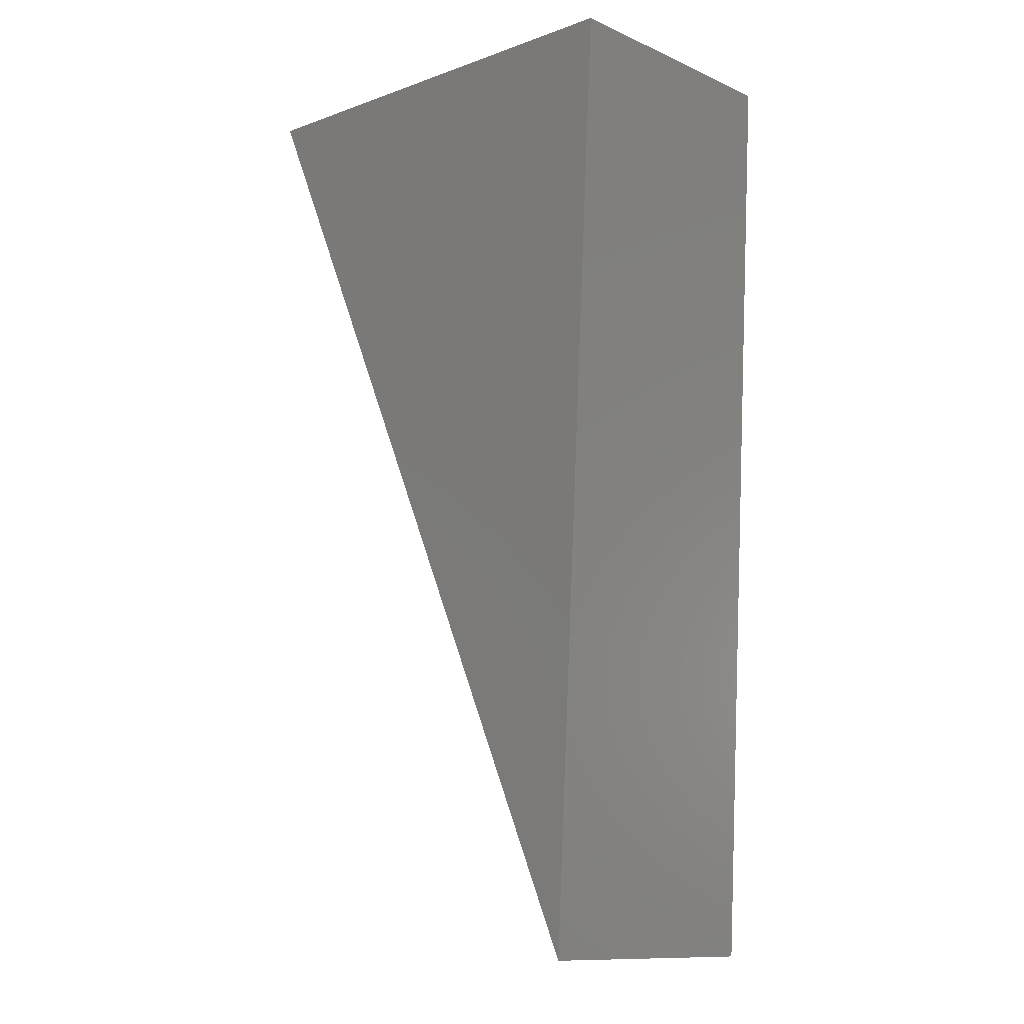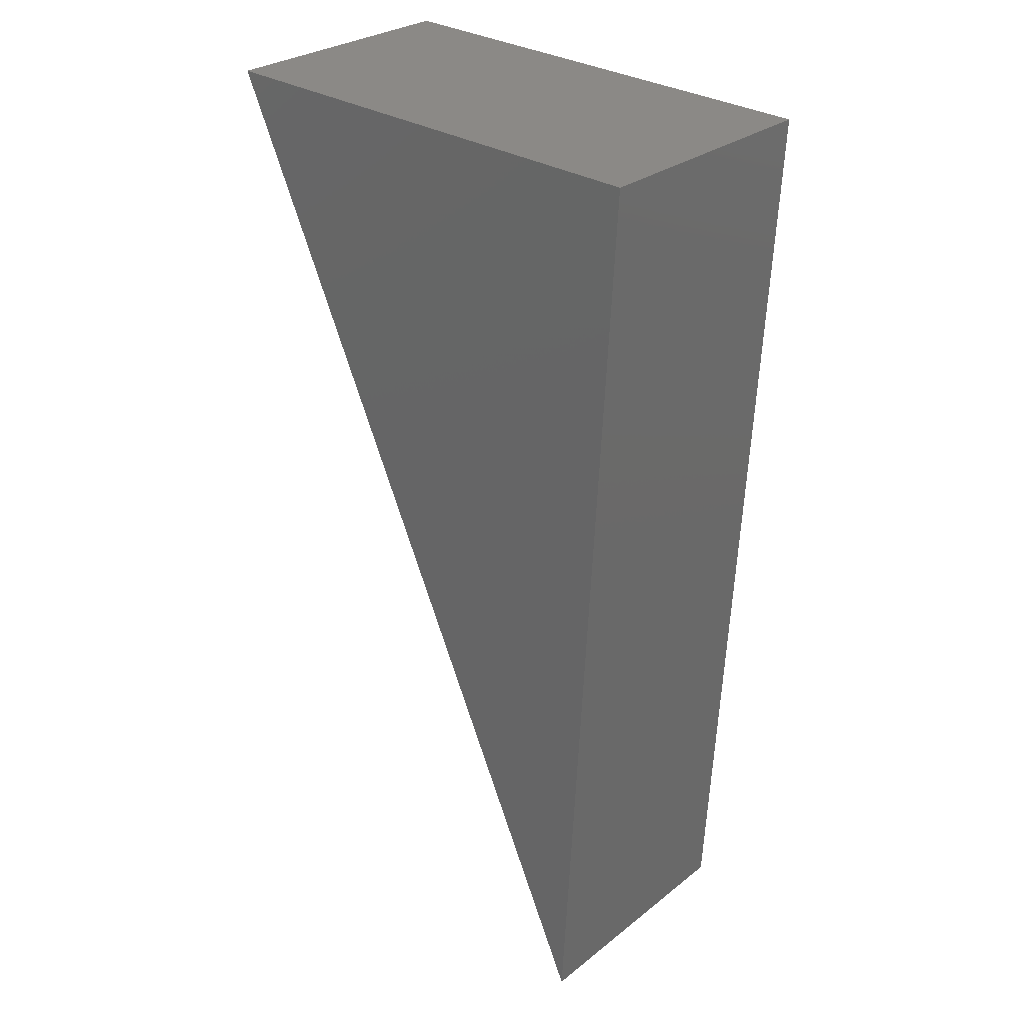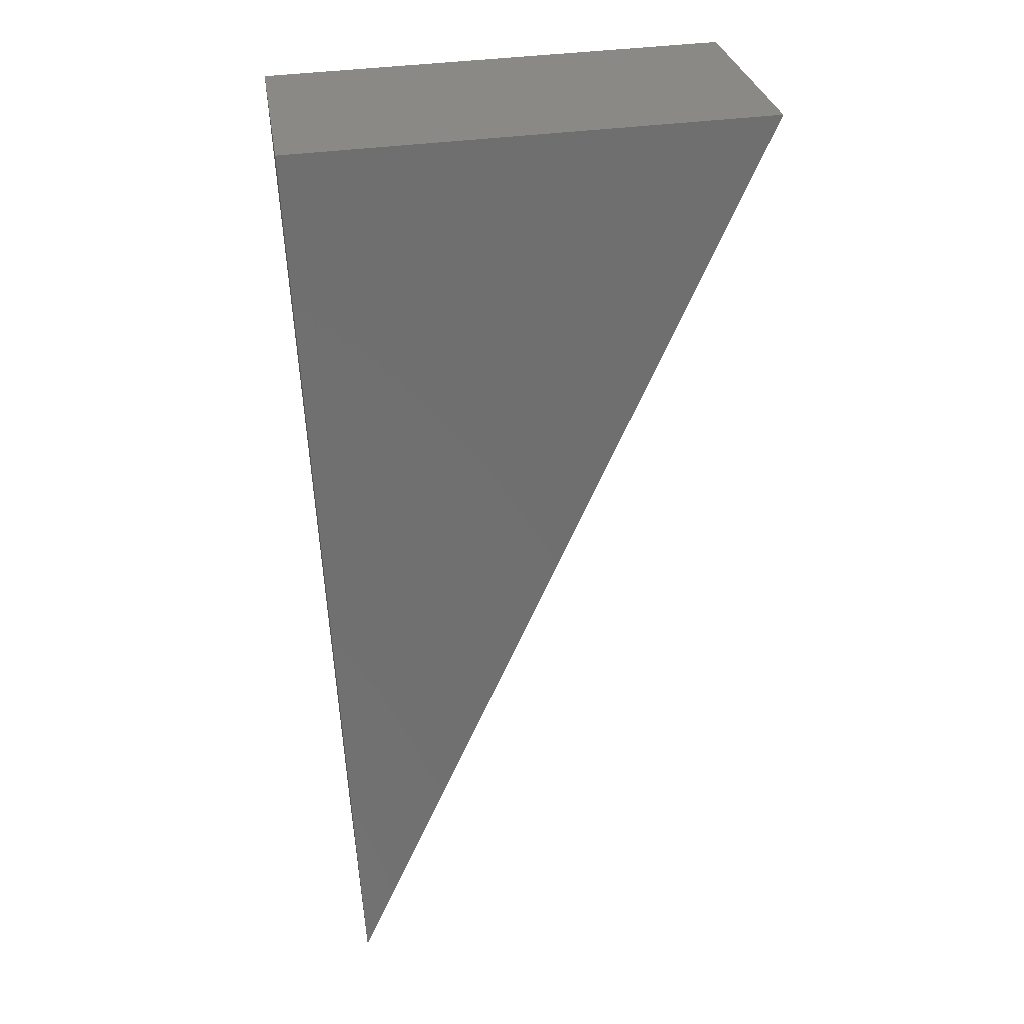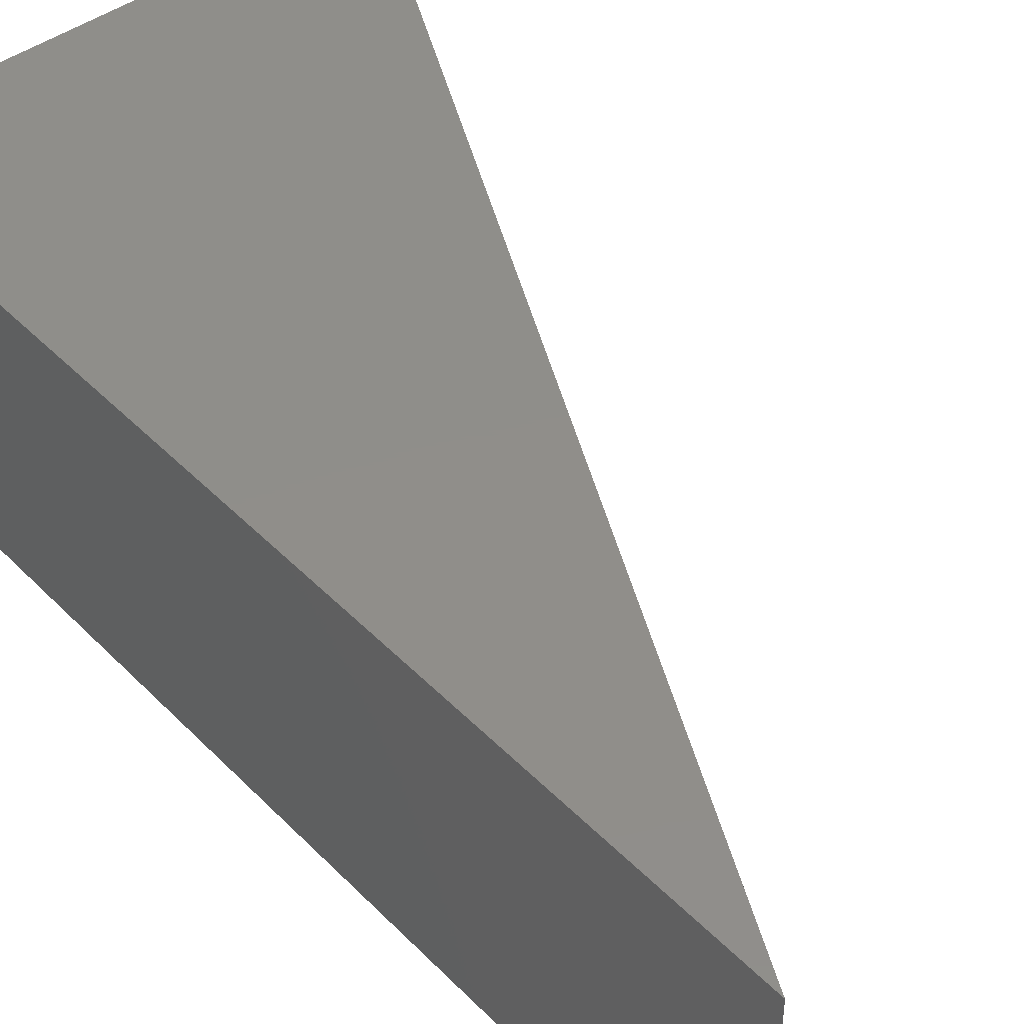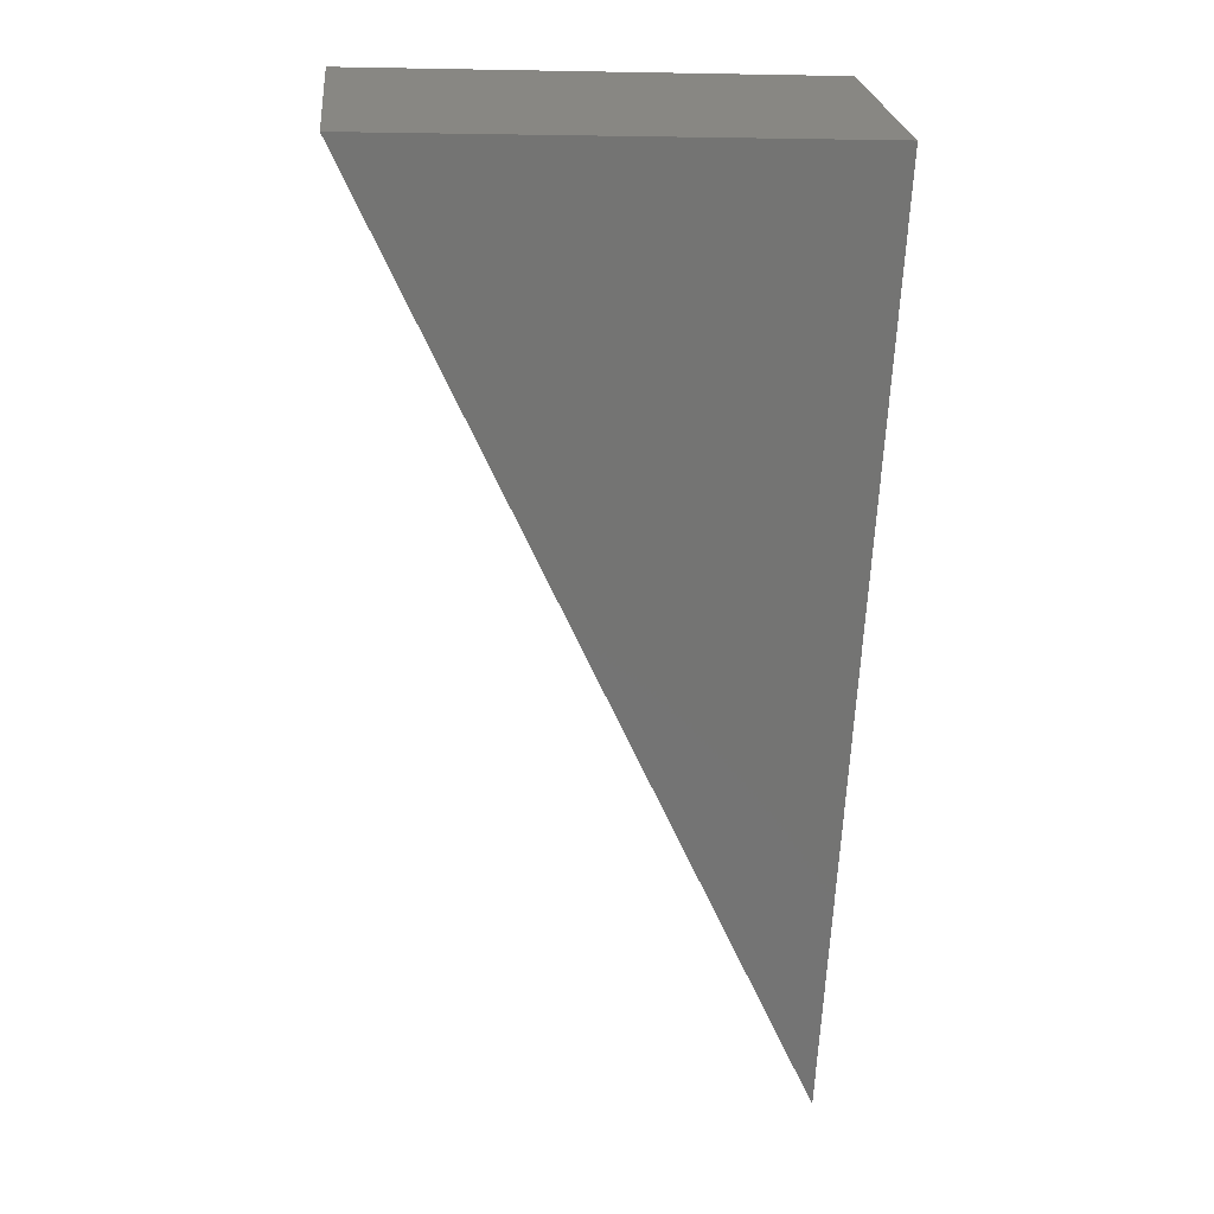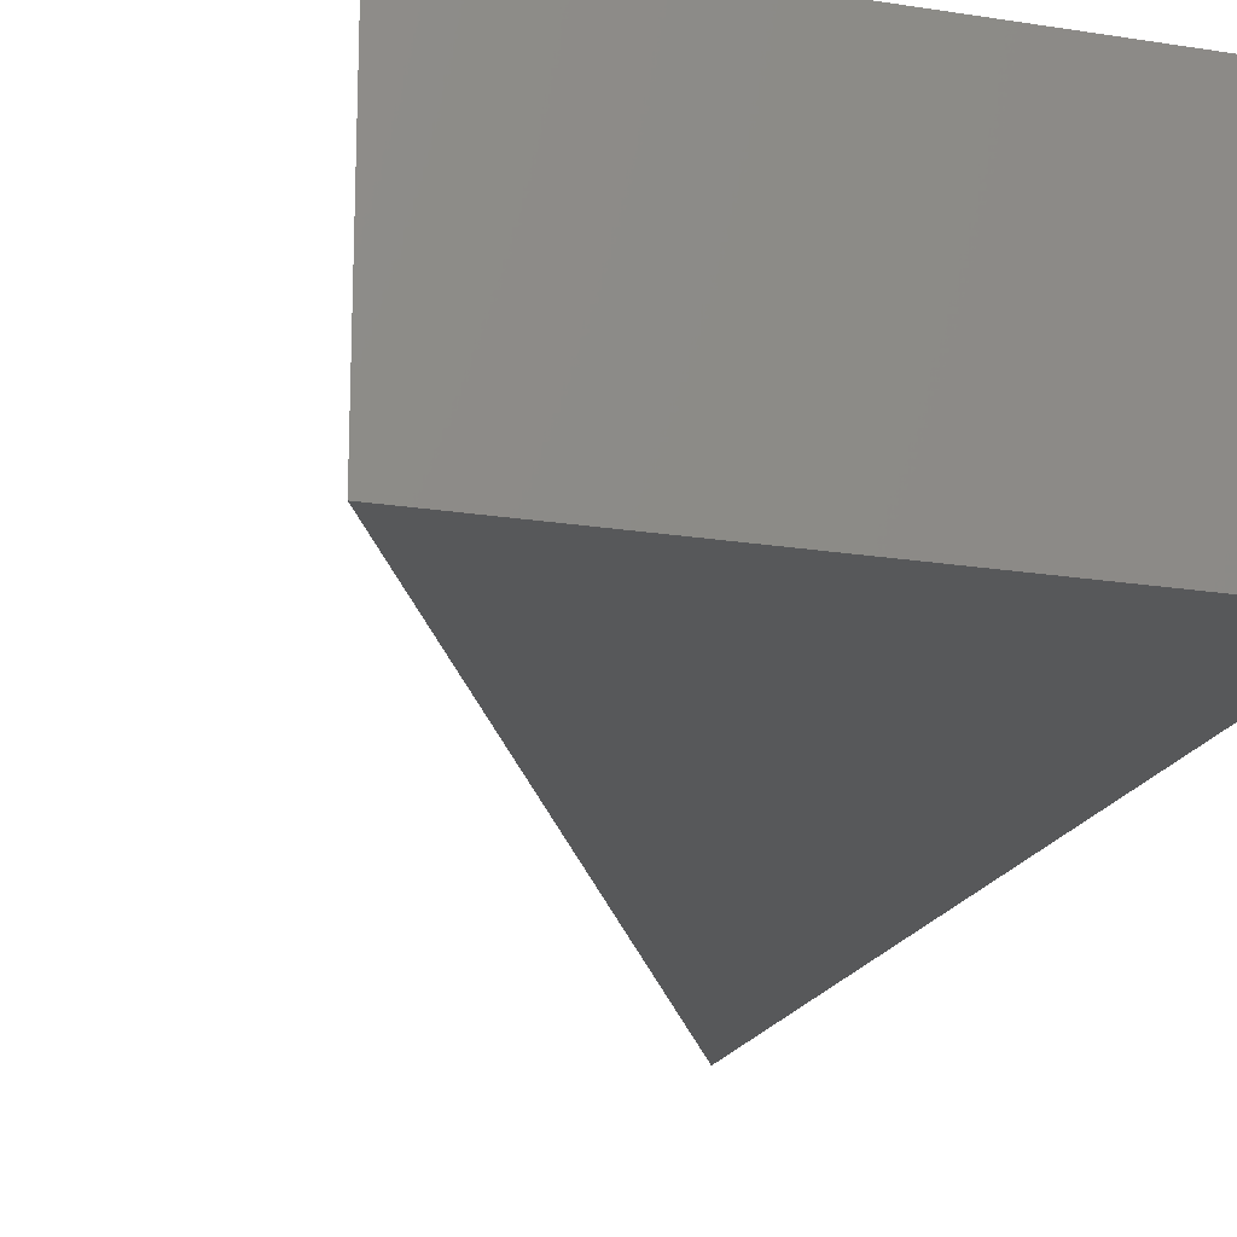
<metadata>
{"format":"stl","ext":"stl","renderer":"f3d","projection":"perspective","resolution":1024,"background":"white","views":[{"elev":-11.8,"azim":43.8,"up":"+Z"},{"elev":28.4,"azim":40.7,"up":"+Z"},{"elev":28.4,"azim":171.5,"up":"+Z"},{"elev":45.0,"azim":142.4,"up":"+Y"},{"elev":24.1,"azim":-5.4,"up":"+Z"},{"elev":-19.4,"azim":-14.6,"up":"+Y"}]}
</metadata>
<code>
# stl→obj: 12 verts, 14 faces
v -0.4376 -0.01587 -0.09577
v -0.8961 -0.2857 0.9314
v -0.8961 -0.01587 0.9314
v -0.4376 -0.2857 -0.09577
v -0.3825 -0.2857 0.9131
v -0.3825 -0.01587 0.9131
v -0.8961 0 0.9314
v -0.4376 0 -0.09577
v -0.3825 0 0.9131
v -0.3825 1.041e-17 0.9131
v -0.4376 1.041e-17 -0.09577
v -0.8961 1.041e-17 0.9314
f 1 2 3
f 1 4 2
f 3 5 6
f 3 2 5
f 6 4 1
f 6 5 4
f 1 3 7
f 1 7 8
f 5 2 4
f 3 6 9
f 3 9 7
f 6 1 8
f 6 8 9
f 10 11 12

</code>
